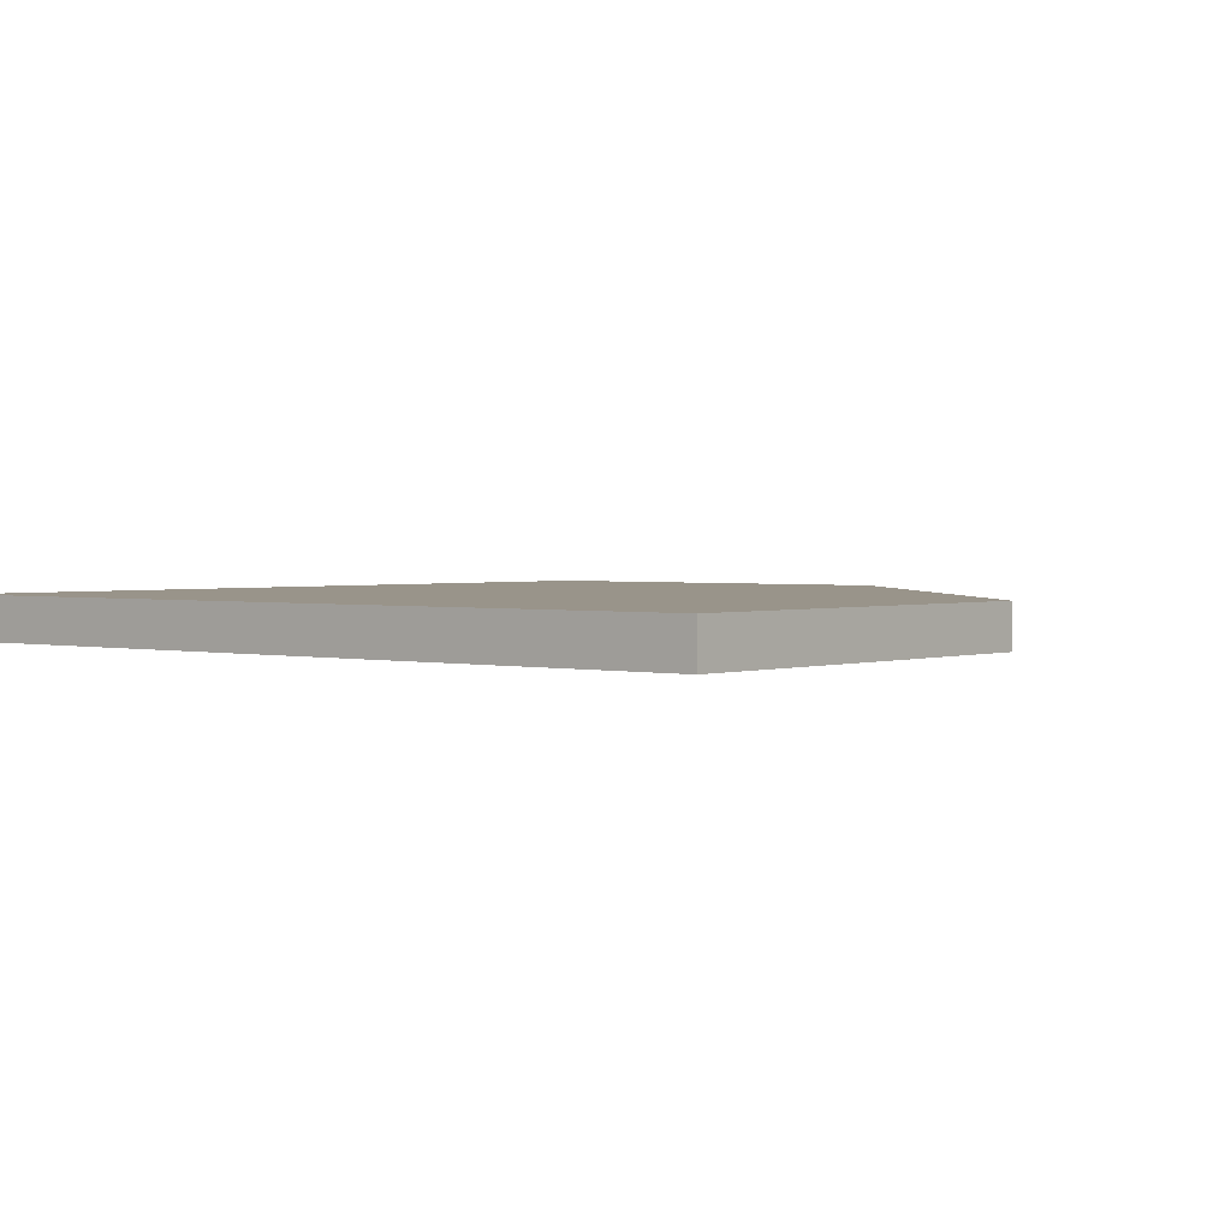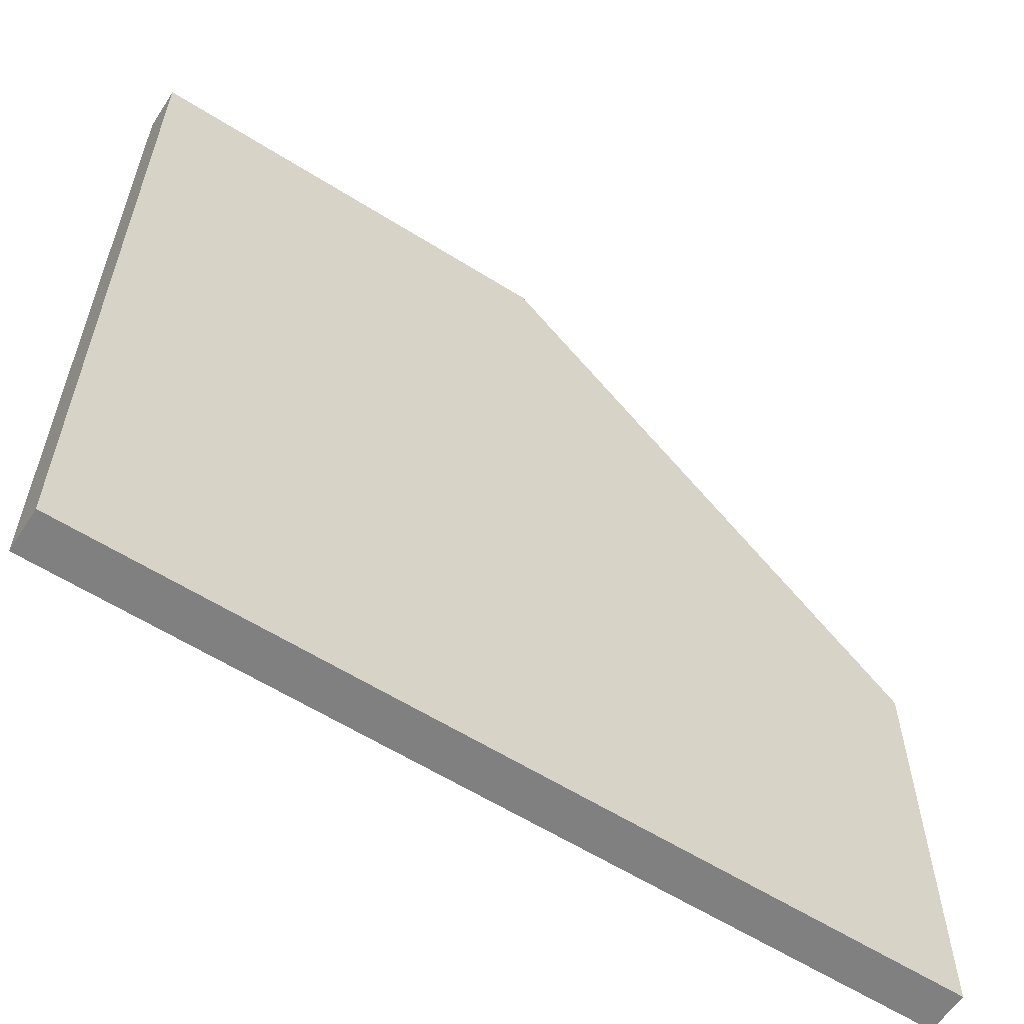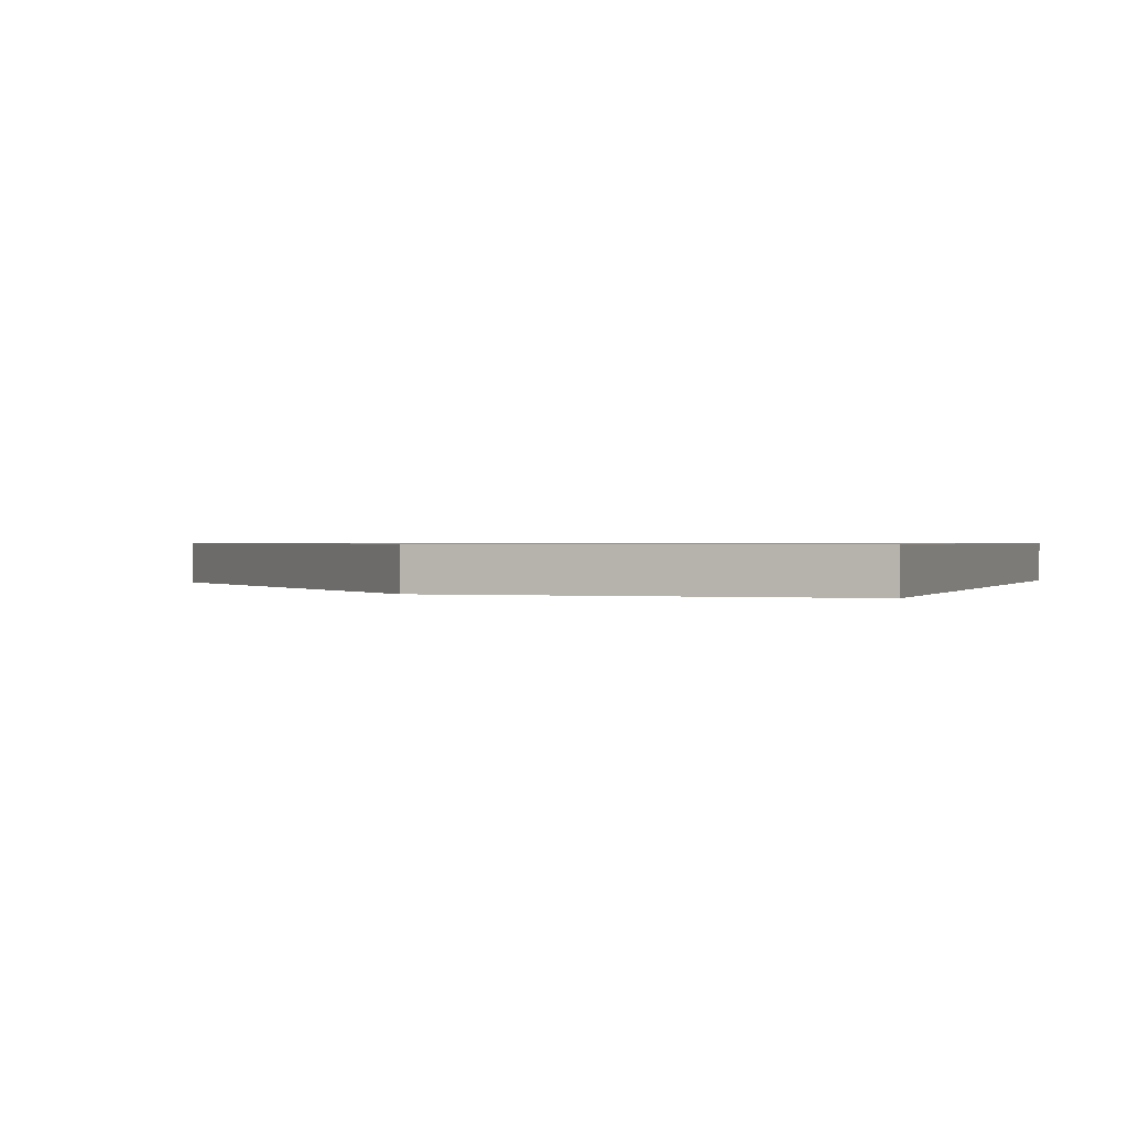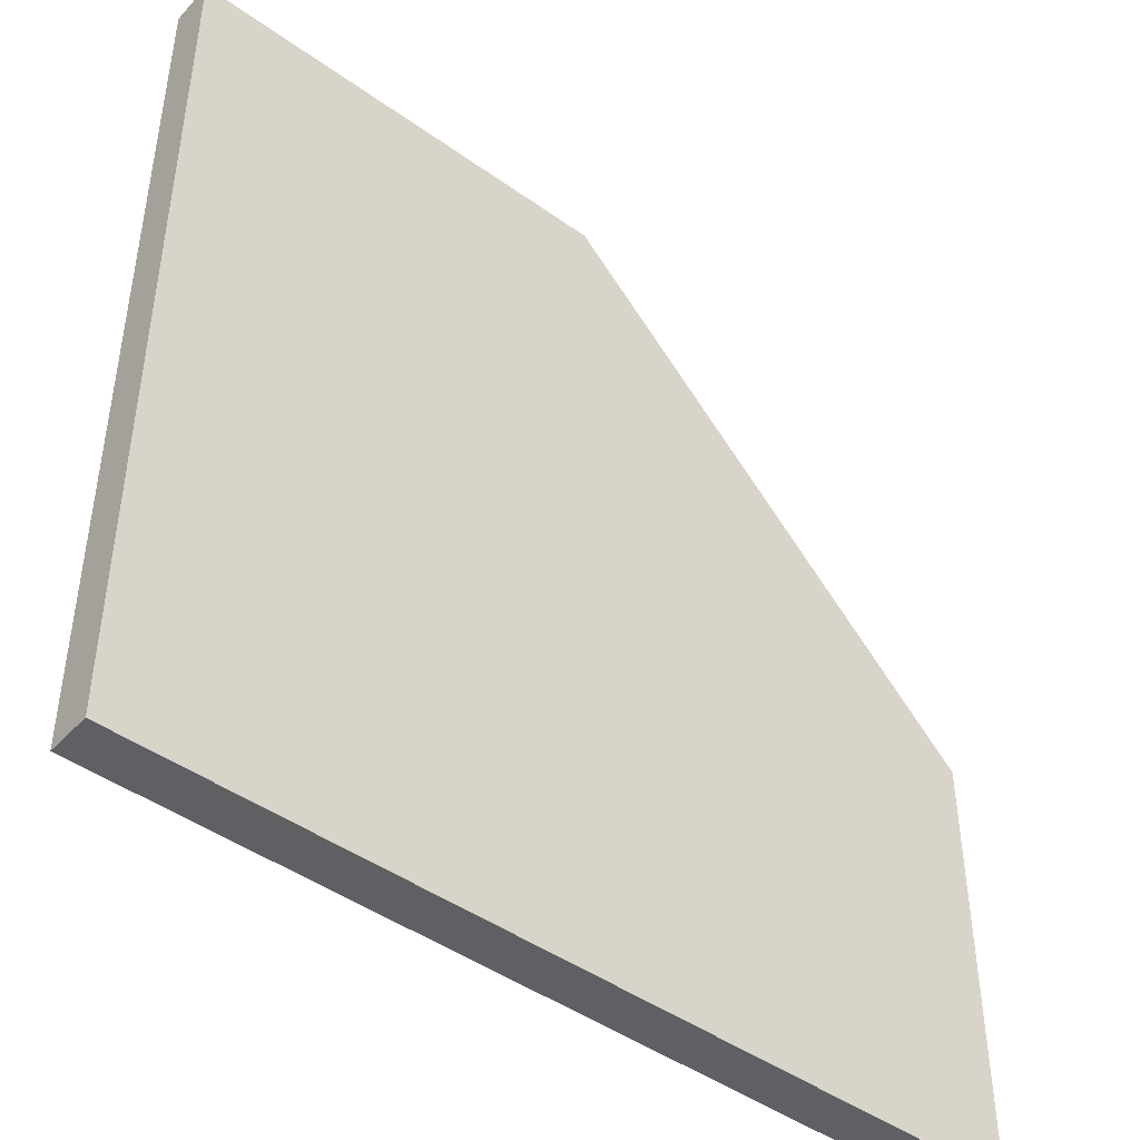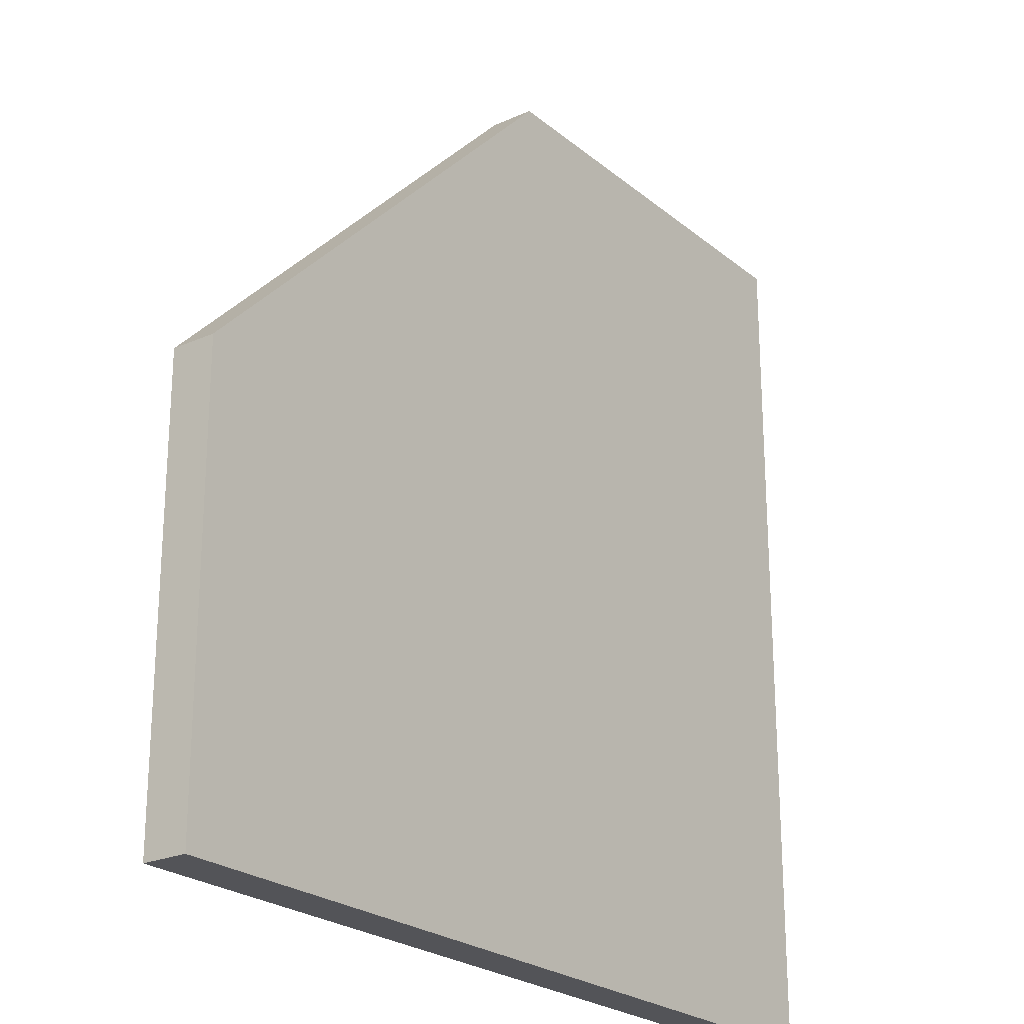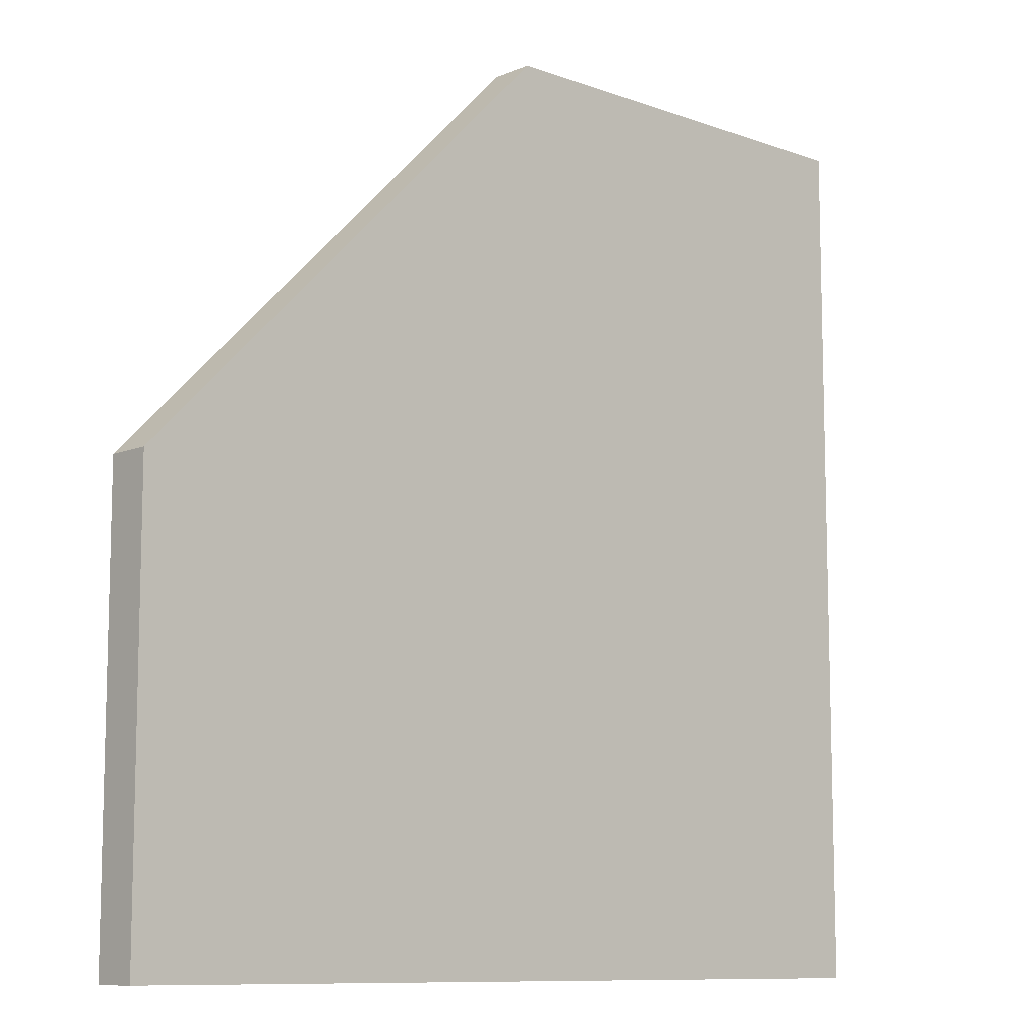
<metadata>
{"format":"obj","ext":"obj","renderer":"f3d","projection":"perspective","resolution":1024,"background":"white","views":[{"elev":1.9,"azim":-140.4,"up":"+Y"},{"elev":-60.0,"azim":147.2,"up":"+Z"},{"elev":0.6,"azim":19.0,"up":"+Y"},{"elev":-45.2,"azim":140.4,"up":"+Z"},{"elev":-23.6,"azim":-53.3,"up":"+Z"},{"elev":-9.9,"azim":-43.2,"up":"+Z"}]}
</metadata>
<code>
g object_1
v 0 19 10
v 0 20 10
v 10 19 10
v 10 20 10
v 10 19 10
v 10 20 10
v 10 19 -10
v 10 20 -10
v 10 19 -10
v 10 20 -10
v -10 19 -10
v -10 20 -10
v -10 19 -10
v -10 20 -10
v -10 19 0
v -10 20 0
v -10 19 0
v -10 20 0
v 0 19 10
v 0 20 10
v 0 19 10
v 10 19 10
v 10 19 -10
v -10 19 -10
v -10 19 0
v 0 20 10
v 10 20 10
v 10 20 -10
v -10 20 -10
v -10 20 0
f 1 3 4 2
f 5 7 8 6
f 9 11 12 10
f 13 15 16 14
f 17 19 20 18
f 21 23 22
f 21 25 23
f 24 23 25
f 26 27 28
f 26 28 30
f 29 30 28

</code>
